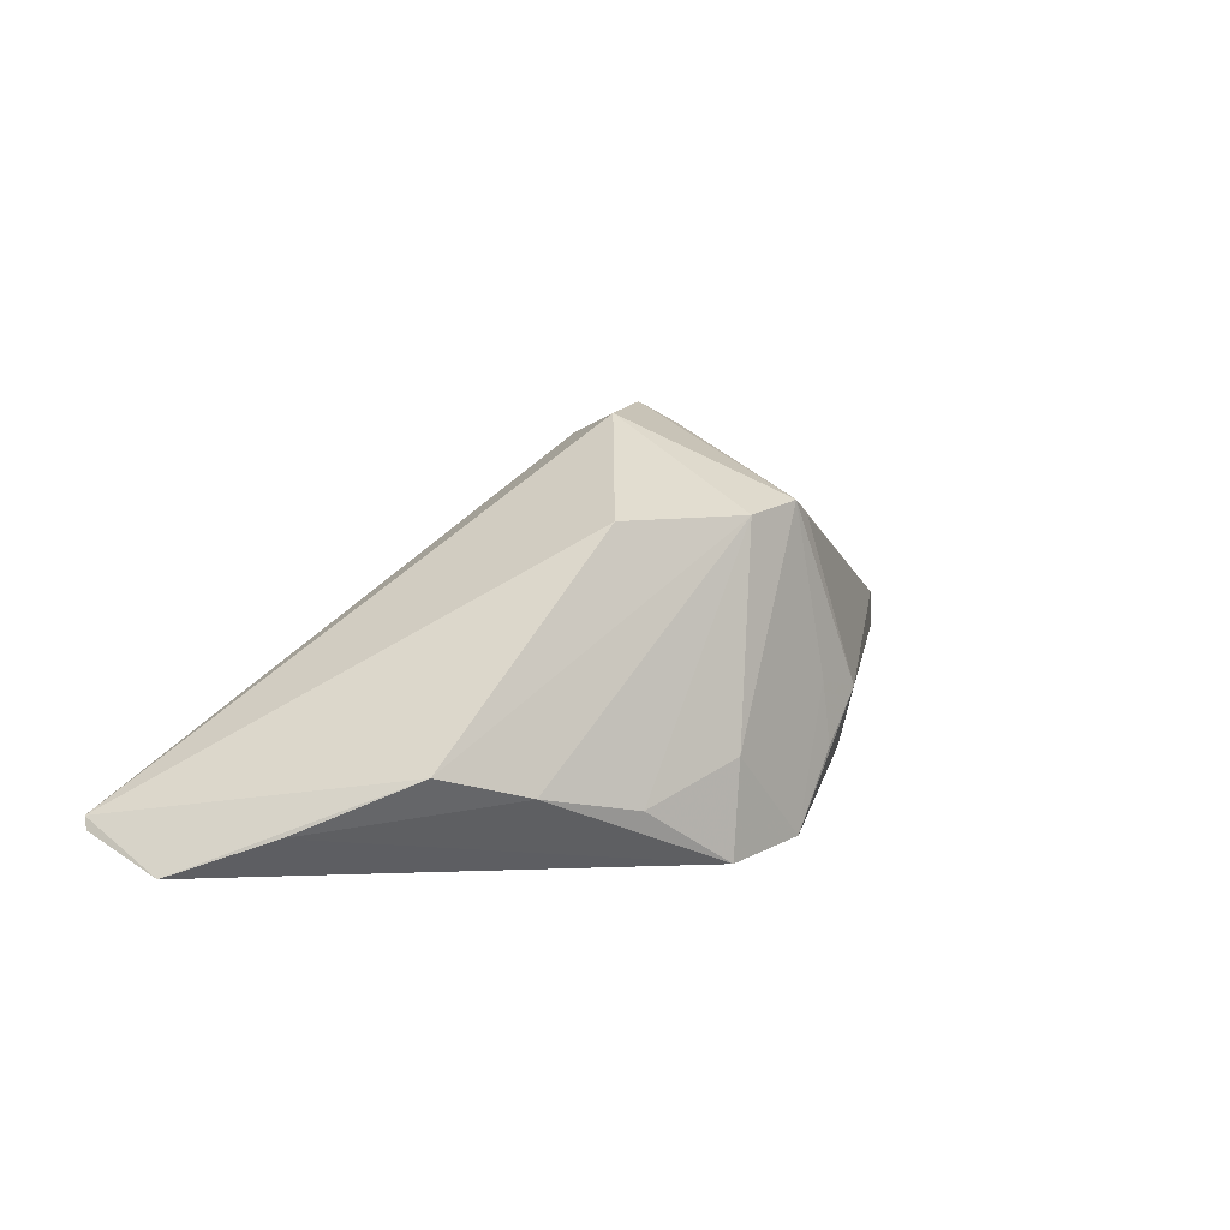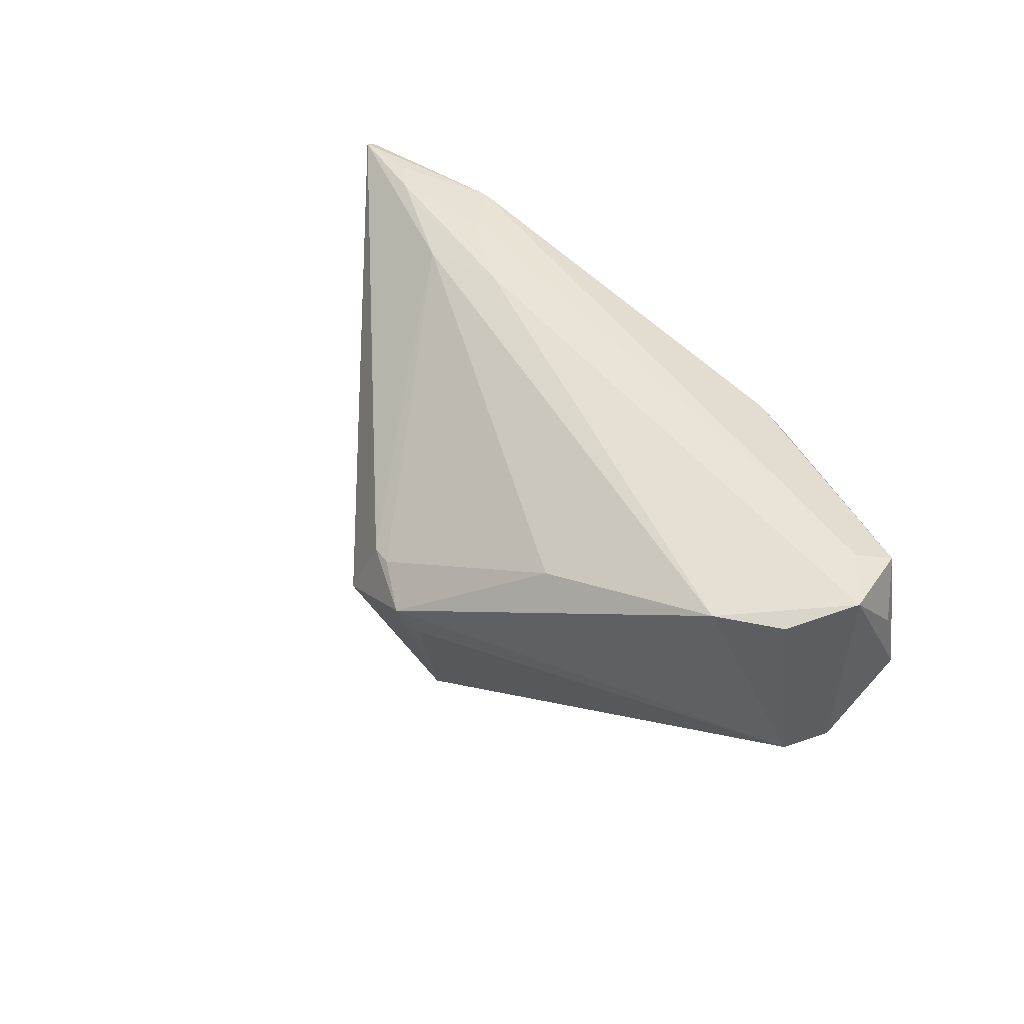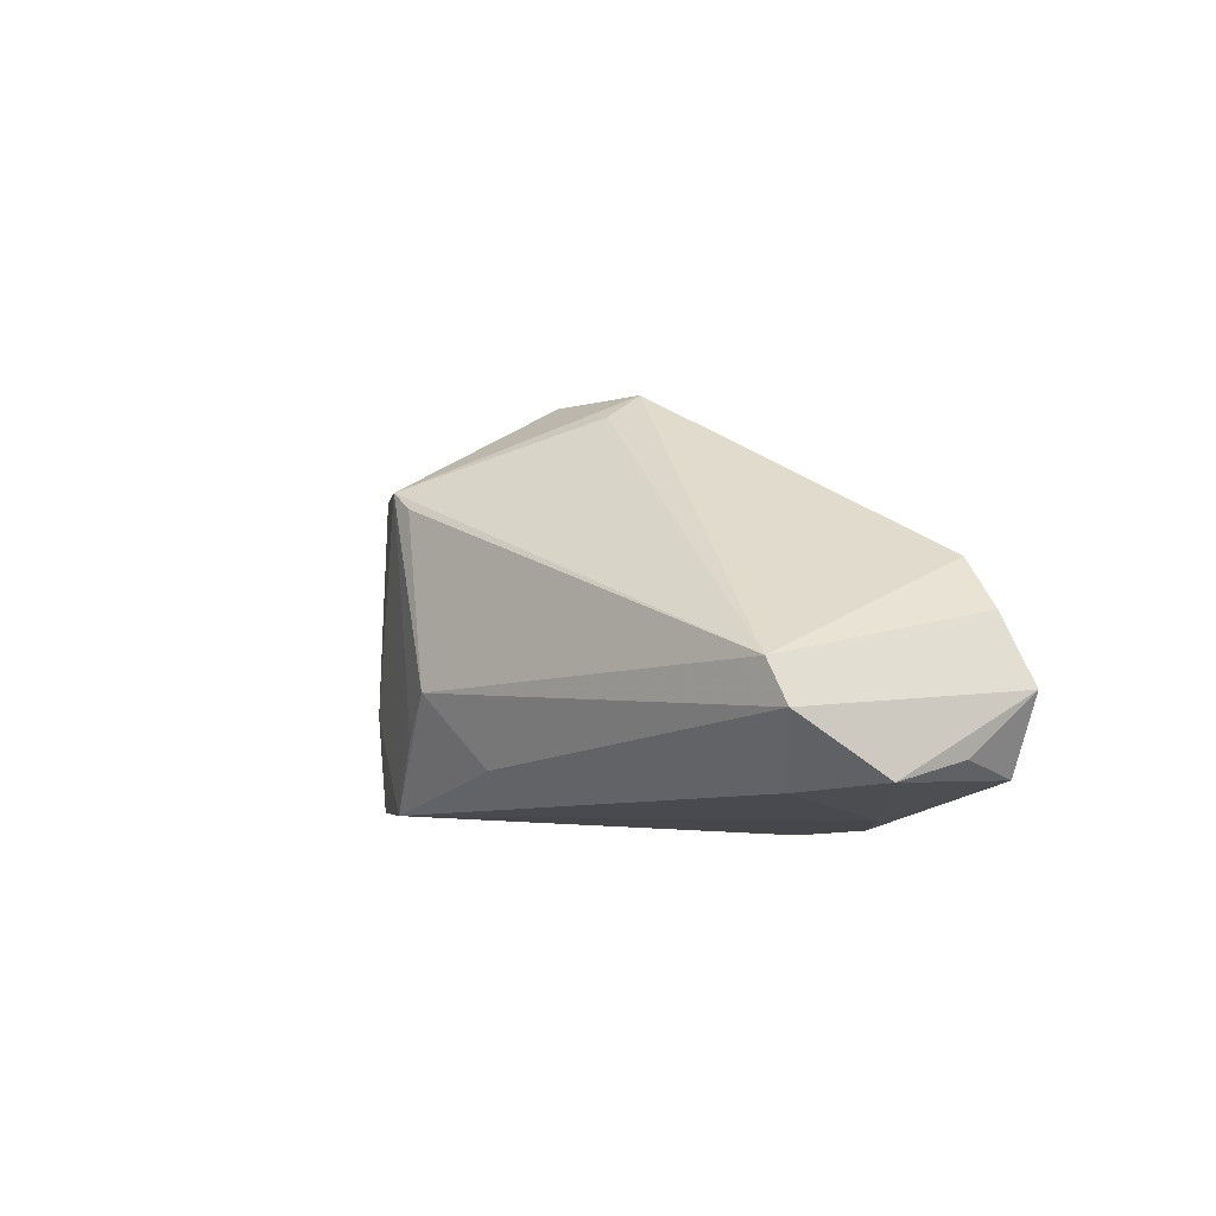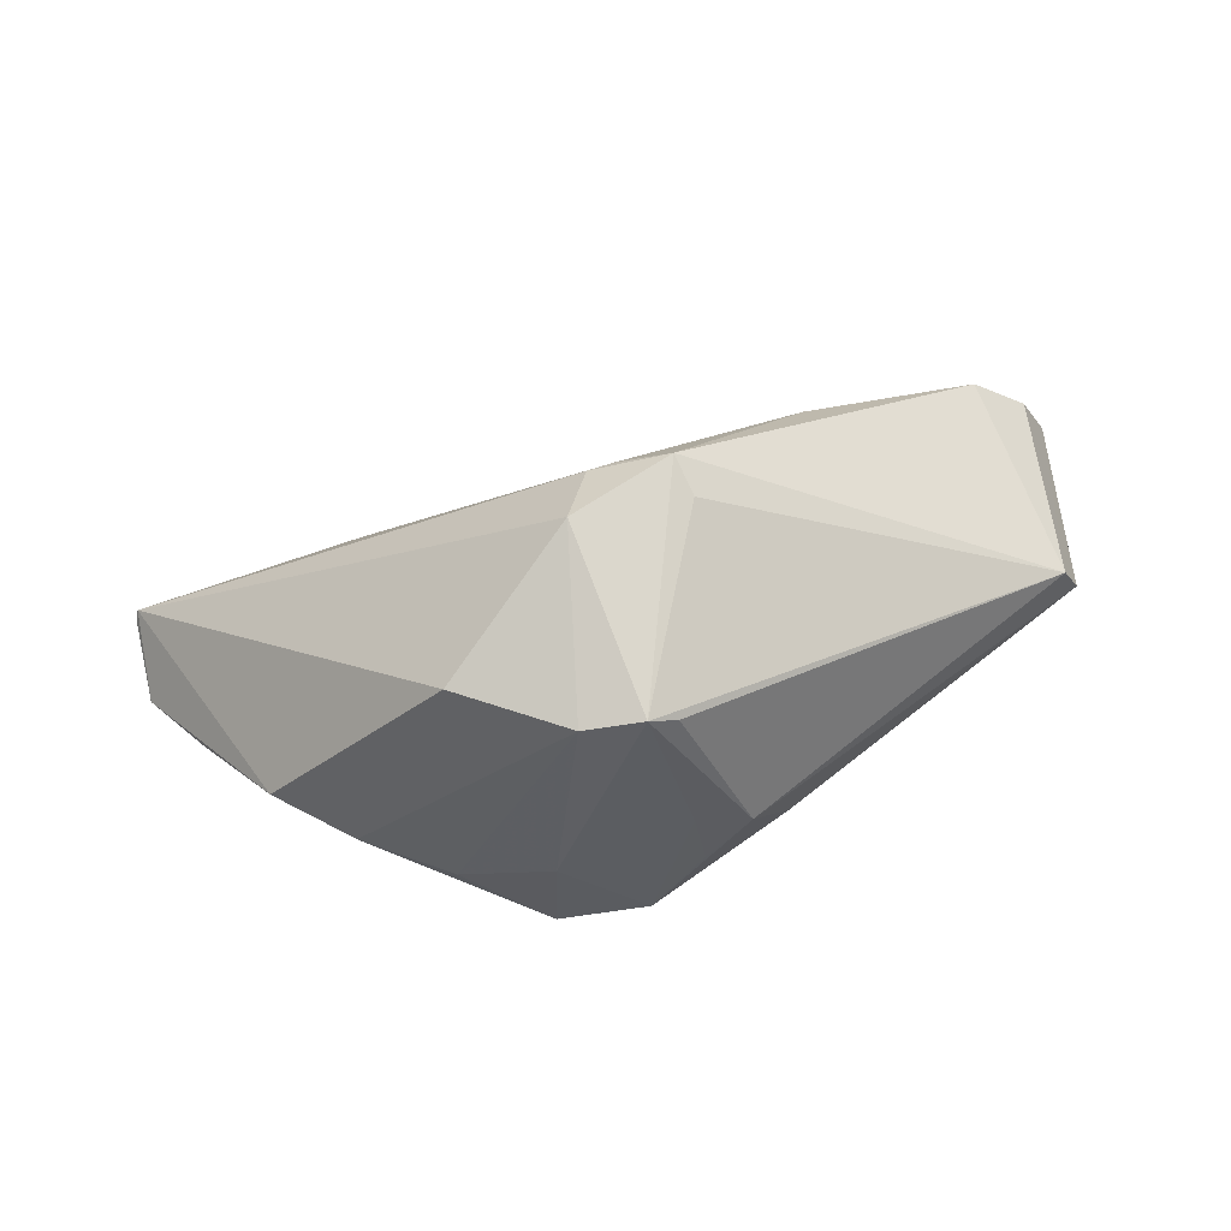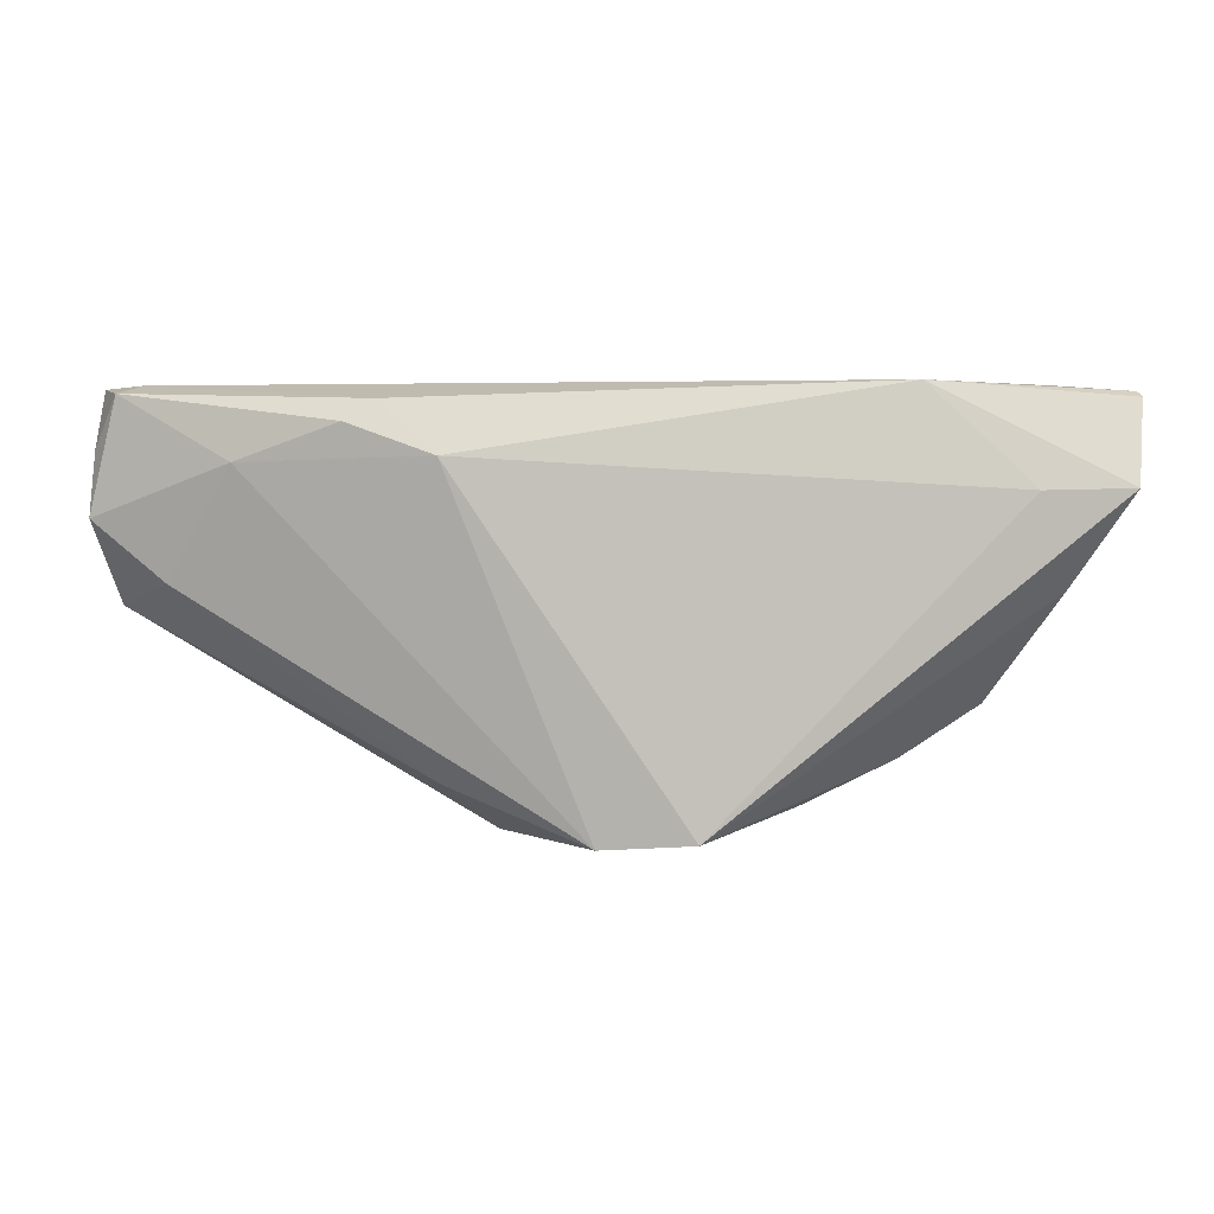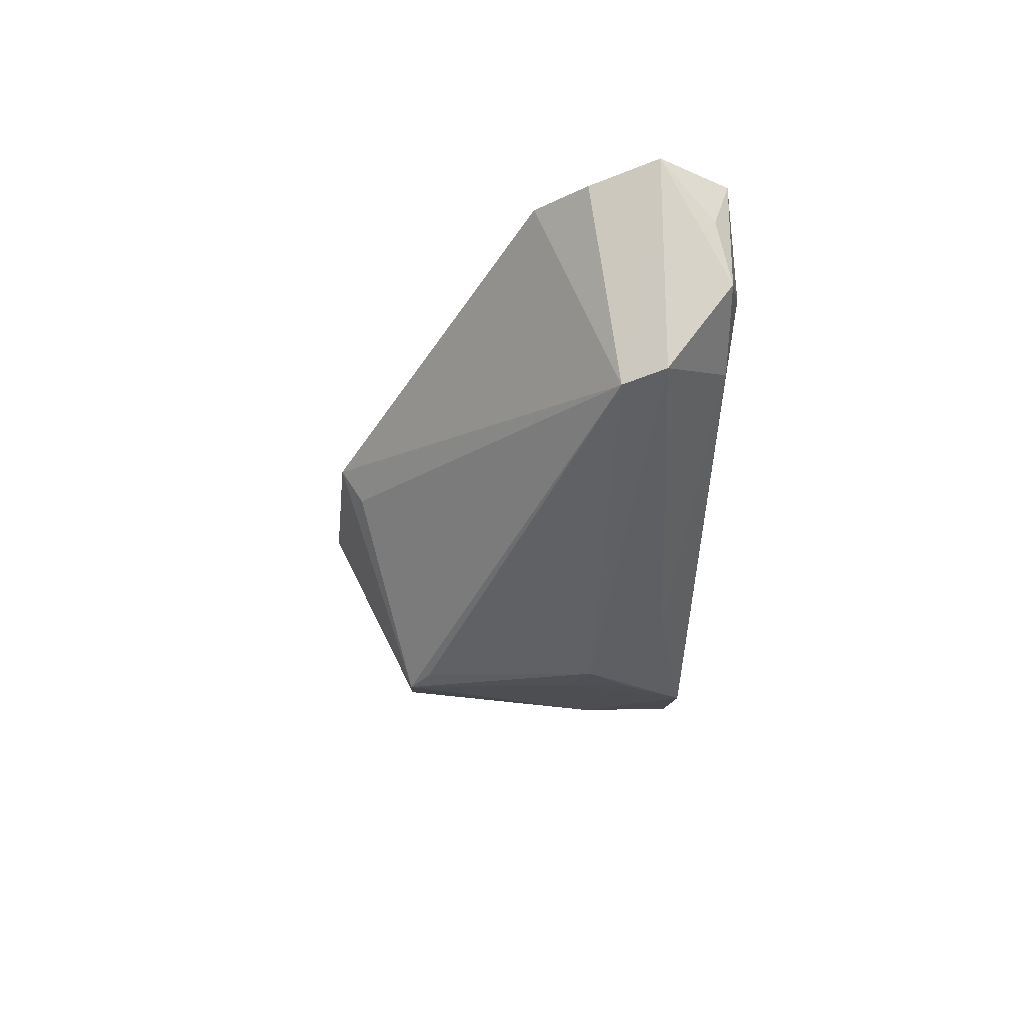
<metadata>
{"format":"obj","ext":"obj","renderer":"f3d","projection":"perspective","resolution":1024,"background":"white","views":[{"elev":4.3,"azim":-51.3,"up":"+Z"},{"elev":42.8,"azim":50.9,"up":"+Y"},{"elev":5.1,"azim":72.6,"up":"+Z"},{"elev":51.3,"azim":-8.1,"up":"+Z"},{"elev":2.2,"azim":-178.5,"up":"+Y"},{"elev":-17.3,"azim":76.5,"up":"+Y"}]}
</metadata>
<code>
v -0.02468 -0.02024 0.01871
v -0.06393 0.02217 -0.01483
v -0.0135 -0.02929 -0.007693
v 0.05645 -0.002207 0.001422
v -0.03874 0.02399 -0.01796
v 0.004403 -0.0007095 0.03251
v -0.03312 0.02264 -0.003207
v -0.002094 0.001753 0.02924
v 0.01579 0.01543 -0.01995
v 0.0231 0.02204 -0.0166
v -0.04693 -0.0133 -0.00779
v 0.006111 -0.005349 0.02989
v -0.03335 0.02429 -0.01178
v 0.01012 -0.0291 -0.001757
v 0.04029 0.01485 -0.01378
v -0.02527 -0.0248 -0.01286
v -0.002833 -0.02941 0.02083
v -0.05389 0.02358 -0.01294
v -0.05559 0.0001408 -0.01449
v 0.04891 0.0006681 -0.008625
v -0.01369 -0.02851 -0.01995
v -0.005393 0.001409 0.02869
v -0.02293 0.01423 0.009194
v 0.003058 -0.02937 -0.0002839
v 0.01624 -0.02283 -0.01024
v 0.05444 0.02162 0.01037
v -0.008734 -0.007184 0.03085
v -0.05173 0.01151 -0.01995
v 0.05865 0.008381 -0.006329
v 0.004568 -0.02932 -0.0084
v -0.04893 0.02378 -0.01002
v -0.06357 0.0229 -0.01331
v 0.05377 -0.003769 0.006382
v 0.04712 0.02129 0.01539
v 0.02691 0.01942 -0.01758
v 0.02304 0.01389 0.02146
v 0.05264 0.02429 -0.003394
v -0.021 0.02413 -0.00521
v 0.05835 0.01656 -0.004442
v -0.01043 -0.02852 0.01924
v 0.0008983 -0.02843 0.01905
v -0.03695 -0.01941 -0.01065
v 0.05875 0.02413 0.002464
v 0.0551 0.02313 -0.007422
v -0.06287 0.01176 -0.01917
v -0.001876 -0.02931 -0.01824
f 11 40 1
f 1 40 27
f 46 3 21
f 5 45 2
f 43 38 34
f 43 4 29
f 40 3 17
f 27 40 17
f 17 3 46
f 46 24 17
f 27 22 32
f 32 1 27
f 32 5 2
f 32 18 5
f 11 1 32
f 32 45 11
f 2 45 32
f 6 22 27
f 6 34 36
f 27 17 6
f 14 17 24
f 42 40 11
f 46 21 9
f 35 9 10
f 10 9 5
f 37 38 43
f 37 10 5
f 43 34 26
f 20 29 4
f 5 18 13
f 38 37 13
f 13 37 5
f 36 34 7
f 7 34 38
f 8 6 36
f 22 6 8
f 36 7 8
f 8 7 22
f 12 6 17
f 25 14 46
f 4 14 25
f 46 20 25
f 25 20 4
f 30 24 46
f 46 14 30
f 30 14 24
f 17 14 41
f 45 21 19
f 21 42 19
f 11 45 19
f 19 42 11
f 16 21 3
f 16 42 21
f 16 3 40
f 40 42 16
f 28 21 45
f 28 9 21
f 45 5 28
f 5 9 28
f 35 10 44
f 10 37 44
f 44 37 43
f 33 26 34
f 33 4 43
f 43 26 33
f 33 12 17
f 34 6 33
f 6 12 33
f 17 41 33
f 33 14 4
f 33 41 14
f 23 32 22
f 22 7 23
f 23 7 32
f 18 32 31
f 32 7 31
f 31 7 38
f 38 13 31
f 31 13 18
f 35 44 15
f 15 44 29
f 29 20 15
f 15 20 46
f 46 9 15
f 15 9 35
f 43 29 39
f 39 44 43
f 29 44 39

</code>
